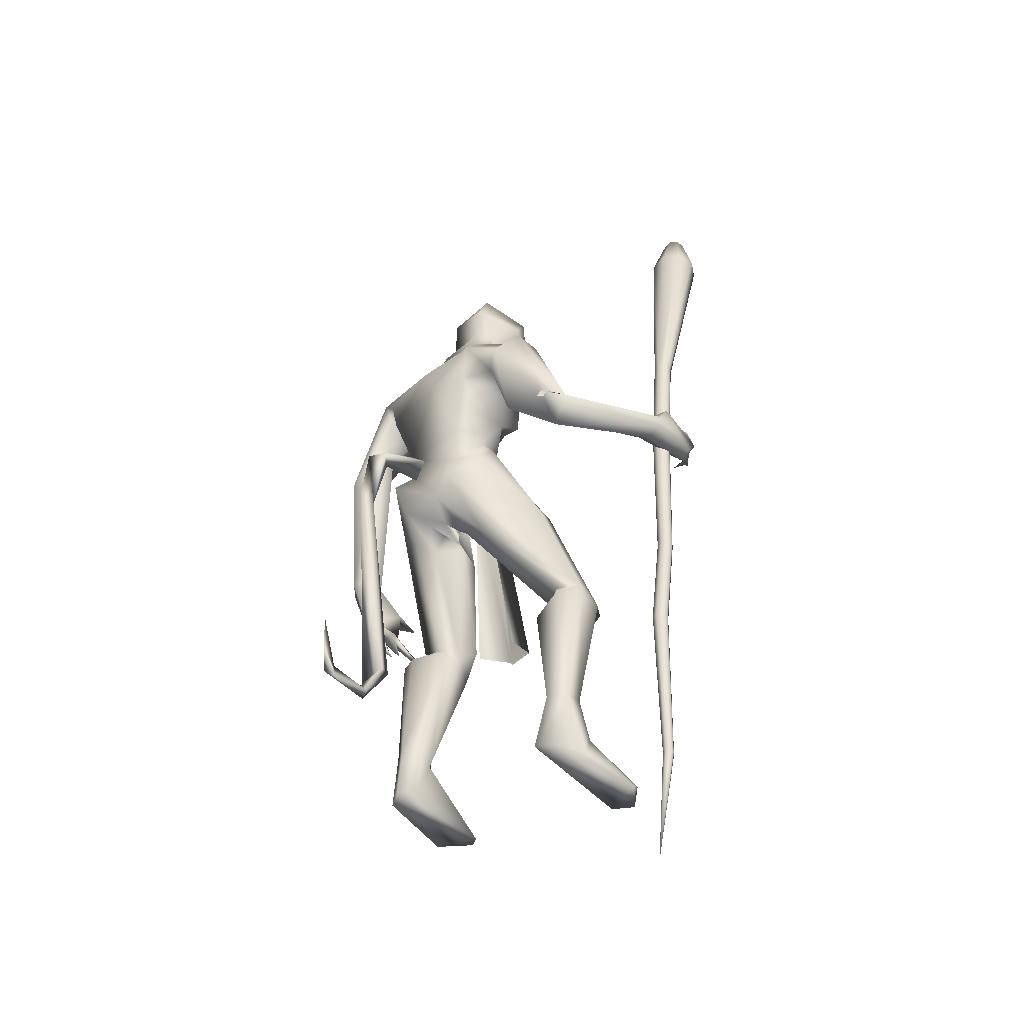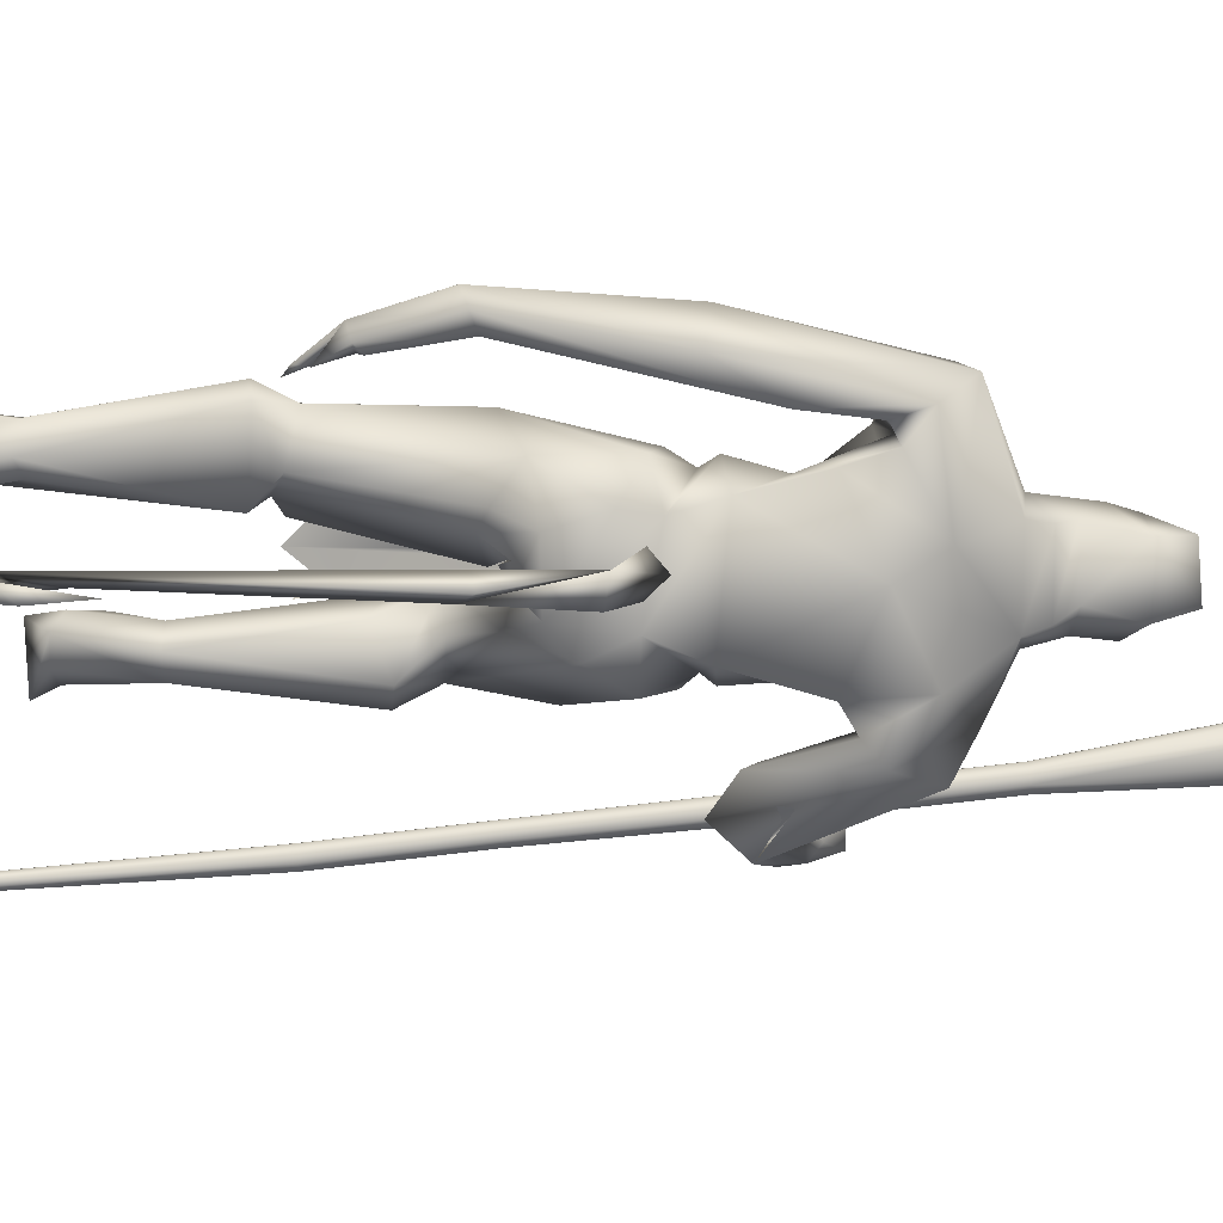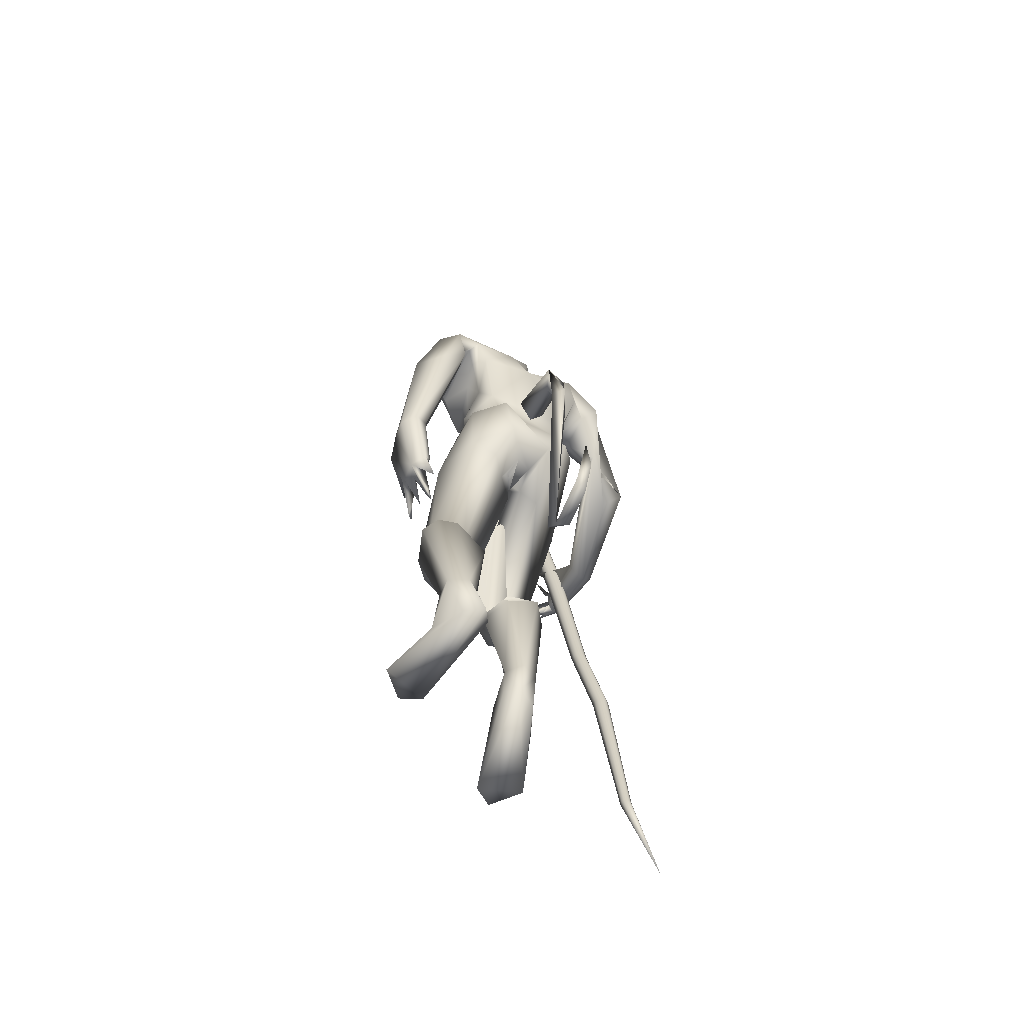
<metadata>
{"format":"obj","ext":"obj","renderer":"f3d","projection":"perspective","resolution":1024,"background":"white","views":[{"elev":-35.6,"azim":-41.3,"up":"+Z"},{"elev":6.9,"azim":-84.9,"up":"+Y"},{"elev":-58.1,"azim":-116.3,"up":"+Z"}]}
</metadata>
<code>
o body_Cube.000
v 0.1463 0.5481 1.297
v 0.2025 0.52 1.159
v 0.2181 0.4865 1.088
v 0.2111 0.4637 1.2
v 0.2965 0.4581 1.143
v 0.1825 0.5175 1.079
v 0.07984 0.5216 1.058
v 0.2733 0.44 0.9983
v 0.236 0.442 1.014
v 0.2882 0.4197 0.9664
v 0.2651 0.4431 0.9717
v 0.1694 0.4566 1.09
v 0.1636 0.5142 1.062
v 0.1845 0.4258 0.9519
v 0.1314 0.4836 1.052
v 0.1263 0.4219 0.944
v 0.103 0.4229 0.9759
v 0.1233 0.3986 0.9146
v 0.1039 0.4284 0.9403
v 0.08938 0.4513 1.079
v 0.02723 0.477 1.08
v 0.04406 0.4242 0.9889
v 0.04485 0.4501 1.103
v 0.1098 0.4911 1.316
v 0.1972 0.5741 1.242
v 0.1661 0.2134 1.782
v 0.1781 0.2425 1.83
v 0.2555 0.191 1.989
v 0.1909 0.3399 2.391
v 0.1818 0.2286 2.17
v 0.3222 0.07792 2.421
v 0.4638 0.09905 2.712
v 0.2716 0.09 1.537
v 0.3077 0.0437 1.319
v 0.2261 -0.001099 1.48
v 0.4158 0.2132 1.321
v 0.03654 0.1382 1.361
v 0.241 0.1905 0.9011
v 0.3984 0.1955 0.8009
v 0.3602 0.08363 0.8828
v 0.138 0.2646 0.8485
v 0.2268 0.2333 0.3534
v 0.1991 0.3066 0.3517
v 0.1735 0.1671 0.2785
v 0.07191 0.232 0.3556
v 0.3014 0.03633 1.706
v 0.007617 0.1279 1.726
v 0.01786 0.1702 1.863
v -0.03782 0.2335 2.082
v 0.2927 0.1064 1.924
v 0.00788 0.07212 2.319
v 0.1316 0.1132 2.46
v 0.2799 0.07139 2.342
v 0.2209 0.1081 2.575
v 0.432 0.07179 2.457
v 0.5056 0.03116 2.776
v 0.1971 0.07536 2.728
v -0.06353 0.0988 1.477
v 0.2715 0.004027 1.605
v 0.09061 0.2085 1.98
v 0.01224 0.3015 2.199
v 0.0172 0.3251 2.181
v 0.3903 0.1284 2.633
v 0.1278 0.03248 1.419
v 0.2253 0.3328 1.355
v 0.2032 -0.002952 1.338
v 0.2241 0.39 0.8338
v 0.2051 0.106 0.8259
v 0.1134 0.3106 0.3601
v 0.117 0.1821 0.3709
v 0.09059 0.139 0.1382
v 0.2597 0.2093 1.642
v 0.05516 0.2525 1.69
v -0.008759 0.3621 2.281
v -0.06178 0.3527 1.989
v 0.04014 0.5978 1.302
v -0.09895 0.4706 1.811
v 0.008257 0.5652 1.821
v 0.07404 0.4685 1.877
v -0.008138 0.5476 1.326
v 0.2451 0.3731 2.174
v 0.236 0.4332 2.315
v 0.1948 0.3327 0.1101
v 0.4942 0.2301 0.06417
v 0.05641 0.2651 0.09346
v 0.2408 0.2949 0.1925
v 0.2638 0.2322 0.2057
v 0.01663 0.1818 0.1095
v 0.5469 0.3148 0.08265
v 0.4702 0.3935 0.1079
v 0.4318 0.4178 0.07538
v 0.04249 0.3503 1.967
v 0.2825 0.2981 2.139
v -0.08918 0.1509 1.635
v 0.2769 0.1785 1.816
v 0.1584 0.1049 2.524
v 0.289 0.07109 2.824
v 0.247 -0.01261 1.522
v 0.2368 0.1275 2.427
v 0.2722 0.3349 0.9316
v 0.1068 0.5943 1.29
v 0.02184 0.4921 1.343
v 0.3494 0.1989 2.017
v -0.03281 0.2749 2.211
v 0.09929 0.421 2.369
v 0.3002 0.3502 2.287
v 0.1586 0.3484 0.8468
v 0.4447 0.2774 0.8149
v 0.3054 0.1334 0.8609
v 0.309 0.1381 1.548
v 0.1058 0.07803 1.325
v 0.05888 0.2464 1.436
v 0.1858 0.04175 1.432
v 0.1896 0.2548 1.711
v 0.1888 0.32 2.163
v 1.008 -0.649 1.891
v 0.932 -0.6618 2.07
v 0.7511 -0.6867 1.875
v 0.9318 -0.6209 2.048
v 0.99 -0.6173 1.918
v 1.03 -0.6336 2.064
v 0.8545 -0.7134 2.073
v 0.8785 -0.6105 2.074
v 0.9486 -0.5174 2.065
v 1.02 -0.687 2.03
v 1.019 -0.6451 2.004
v 1.055 -0.6292 2.087
v 1.025 -0.5557 2.13
v 1.035 -0.6467 2.083
v 1.086 -0.5619 1.975
v 1.057 -0.6449 1.962
v 1.067 -0.6829 1.981
v 1.018 -0.6278 1.943
v 1.105 -0.5949 1.943
v 1.091 -0.5192 1.958
v 1.09 -0.5786 1.966
v 1.077 -0.6046 1.941
v 1.084 -0.6142 1.907
v 0.7456 -0.6275 1.904
v 1.018 -0.6933 1.932
v 0.793 -0.7324 1.988
v 0.1296 -0.2117 1.789
v 0.1452 -0.2418 1.825
v 0.2682 -0.1927 1.979
v 0.335 -0.2509 2.172
v 0.3054 -0.3893 2.168
v 0.003888 -0.233 2.296
v 0.2554 -0.2328 2.12
v 0.03274 -0.3982 2.19
v 0.2416 -0.341 2.132
v 0.3027 -0.1332 2.48
v 0.3884 -0.1689 2.666
v 0.289 -0.07712 1.587
v 0.4783 -0.1081 1.587
v 0.19 -0.139 1.373
v 0.7541 -0.07558 1.179
v 0.5952 -0.1978 1.2
v 0.8523 -0.217 1.147
v 0.7587 -0.3008 1.124
v 0.6772 -0.113 1.064
v 0.5033 -0.2991 1.095
v 0.6387 -0.29 0.584
v 0.6476 -0.2156 0.5876
v 0.5708 -0.1697 0.5762
v 0.7172 -0.223 0.4252
v 0.3065 -0.02459 1.704
v -0.007608 -0.1177 1.679
v 0.004448 -0.1818 1.83
v 0.2967 -0.08874 1.893
v -0.01928 -0.2478 2.083
v 0.3765 -0.08462 2.039
v 0.1843 -0.06931 2.579
v 0.3936 -0.07039 2.412
v 0.4763 -0.1184 2.772
v 0.2016 -0.1088 2.723
v 0.2303 0.004328 1.486
v -0.03602 -0.08895 1.479
v 0.08538 -0.2235 1.952
v 0.2138 -0.3279 2.377
v 0.2468 -0.1407 2.557
v 0.3953 -0.3227 1.47
v 0.1801 -0.04957 1.395
v 0.6498 -0.09584 1.181
v 0.5955 -0.3675 1.076
v 0.5124 -0.1551 1.028
v 0.4637 -0.1883 0.3401
v 0.1777 0.004604 1.363
v 0.2675 -0.2257 1.686
v 0.06881 -0.2596 1.669
v 0.178 -0.4071 1.908
v 0.2637 -0.4396 2.301
v 0.7761 -0.6282 1.99
v 0.07222 -0.3371 2.127
v 0.1407 -0.4492 2.31
v 0.9605 -0.2856 0.1782
v 0.5251 -0.1422 0.3637
v 0.8531 -0.3945 0.201
v 0.7007 -0.2868 0.4109
v 0.5089 -0.2724 0.3289
v 0.8986 -0.3688 0.2225
v 0.6408 -0.3267 0.3168
v 0.9011 -0.2035 0.1797
v 0.6565 -0.1602 0.4324
v 0.2818 -0.5483 1.791
v 0.1129 -0.412 1.877
v 0.2613 -0.6395 1.898
v 0.2204 -0.5355 1.96
v 0.313 0.004691 1.665
v 0.319 0.00435 1.811
v 0.1621 -0.2518 1.745
v 0.3206 -0.09386 2.421
v 0.4819 -0.1233 2.569
v 0.769 -0.2311 1.036
v 0.5455 -0.3057 0.5804
v 0.5 -0.2291 0.5762
v 0.258 -0.1707 1.824
v 0.4445 -0.1169 2.477
v 0.2501 0.01592 1.527
v 0.1146 0.001455 1.425
v 0.06428 -0.03519 1.403
v 0.2286 0.004268 1.488
v 0.1908 0.01116 1.443
v 0.6426 -0.3123 1.188
v 0.1833 0.002994 1.441
v 0.7952 -0.684 2.025
v 0.7722 -0.7376 1.924
v 0.03103 0.02898 1.408
v 0.3626 -0.1972 2.007
v -0.01124 -0.007817 2.189
v 0.151 -0.1071 2.521
v 0.2619 -0.0821 2.833
v 0.1686 0.00299 1.43
v 0.2797 -0.1377 1.69
v 0.2506 -0.0245 1.482
v -0.04204 -0.1731 1.56
v 0.5007 0.06111 2.574
v 0.5155 -0.03446 2.543
v 0.4849 -0.03068 2.46
v 0.4945 0.04939 2.501
v 0.4797 -0.1017 2.506
v 0.4151 0.3253 0.8924
v 0.5328 -0.2284 1.545
v 0.2003 0.1651 2.461
v 0.2791 -0.08001 2.341
v 0.3365 0.09595 2.267
v 0.3404 -0.1081 2.262
v 0.2056 -0.1647 2.454
v 0.1345 -0.1297 2.456
v 0.3949 -0.01536 1.71
v 0.3656 0.01712 1.703
v 0.4016 0.1108 0.8869
v 0.4113 -0.09977 0.888
v 0.5499 0.0651 0.9039
v 0.5554 -0.05404 0.9045
v 0.5039 0.004656 0.8456
v -0.2397 0.02141 1.611
v -0.08102 0.07462 1.696
v -0.06807 0.01818 1.614
v -0.07237 -0.03985 1.689
v -0.05472 0.01359 1.744
v -0.2965 -0.03529 1.629
v -0.3205 0.05153 1.645
v -0.3328 -0.01813 1.338
v -0.233 -0.005225 0.5402
v -0.2991 0.03401 0.3788
v -0.3186 -0.01981 0.3878
v -0.3358 0.01019 0.4143
v -0.475 -0.007082 0.3955
v -0.538 -0.006348 0.5084
v -0.4979 0.03891 0.4366
v -0.4688 0.0117 0.4615
v -0.5327 0.00912 0.6705
v -0.346 0.05289 1.367
v -0.3843 0.00973 1.385
v -0.1911 0.009629 0.5259
f 153 234 218
f 59 153 218
f 33 59 98
f 12 6 9
f 8 3 12
f 76 101 7
f 23 3 4
f 76 7 80
f 25 5 2
f 6 3 8
f 4 2 5
f 16 15 20
f 8 10 11
f 9 11 10
f 6 12 13
f 7 13 15
f 12 14 13
f 78 101 76
f 12 20 15
f 19 7 16
f 103 93 106
f 15 16 7
f 16 18 19
f 17 19 18
f 7 20 22
f 20 23 21
f 25 101 1
f 122 117 123
f 2 3 6
f 2 4 3
f 26 27 95
f 27 60 28
f 28 95 27
f 28 30 103
f 29 53 245
f 53 29 99
f 74 51 105
f 30 61 93
f 29 82 105
f 115 93 61
f 42 43 241
f 42 108 39
f 45 41 107
f 44 39 109
f 86 43 87
f 43 83 69
f 69 85 88
f 71 44 70
f 86 87 89
f 42 44 87
f 87 44 84
f 88 84 71
f 46 95 209
f 103 245 246
f 48 168 229
f 48 167 168
f 50 169 209
f 50 171 169
f 51 104 49
f 51 49 229
f 47 48 27
f 60 49 104
f 48 49 60
f 29 105 243
f 60 61 30
f 243 99 29
f 61 104 62
f 104 74 62
f 62 115 61
f 70 68 45
f 68 70 44
f 79 92 1
f 140 132 122
f 115 92 81
f 74 75 62
f 24 92 75
f 92 115 75
f 1 101 79
f 81 93 115
f 77 80 75
f 80 77 76
f 24 4 1
f 196 186 164
f 125 132 126
f 84 89 87
f 90 91 86
f 84 44 71
f 91 89 84
f 85 83 91
f 201 214 199
f 179 147 149
f 162 201 198
f 106 81 82
f 123 192 225
f 122 141 140
f 120 116 139
f 116 140 118
f 121 117 129
f 140 133 137
f 25 13 7
f 119 120 123
f 129 125 127
f 127 128 129
f 129 128 121
f 126 121 125
f 131 126 130
f 133 132 136
f 136 132 140
f 145 179 191
f 134 135 136
f 136 135 137
f 131 132 133
f 116 133 138
f 140 116 138
f 147 170 193
f 120 133 116
f 141 122 225
f 125 129 117
f 120 119 121
f 144 178 143
f 143 216 144
f 145 171 246
f 171 145 228
f 146 150 148
f 228 145 148
f 149 147 193
f 179 244 247
f 145 246 179
f 179 247 248
f 213 163 164
f 163 162 198
f 162 159 184
f 215 161 185
f 214 215 186
f 203 196 164
f 163 203 164
f 229 147 248
f 200 197 195
f 203 163 165
f 166 208 209
f 169 144 216
f 169 216 209
f 171 228 144
f 167 142 168
f 170 178 148
f 178 170 168
f 168 143 178
f 199 186 197
f 214 184 161
f 214 162 184
f 205 190 192
f 206 204 226
f 192 190 225
f 206 141 207
f 139 118 205
f 248 147 179
f 4 24 23
f 123 120 192
f 123 225 122
f 119 117 121
f 45 88 70
f 244 179 246
f 198 201 197
f 69 83 85
f 83 43 86
f 193 150 205
f 198 200 195
f 52 51 248
f 274 273 265
f 259 260 261
f 259 258 260
f 263 261 262
f 262 256 263
f 271 267 265
f 256 259 261
f 256 261 263
f 262 273 274
f 263 274 264
f 275 263 264
f 265 275 266
f 266 267 271
f 270 268 269
f 80 21 102
f 270 269 272
f 263 275 273
f 5 25 1
f 102 23 24
f 12 15 14
f 14 15 13
f 7 19 17
f 17 20 7
f 20 21 22
f 21 7 22
f 28 60 30
f 106 93 81
f 82 29 106
f 51 74 104
f 103 30 93
f 44 42 39
f 241 43 67
f 208 46 209
f 46 26 95
f 48 47 167
f 28 50 95
f 95 50 209
f 49 48 229
f 50 28 103
f 50 103 171
f 27 48 60
f 67 69 107
f 43 69 67
f 84 88 85
f 85 91 84
f 83 86 91
f 91 90 89
f 127 125 121
f 139 192 120
f 117 119 124
f 117 124 123
f 119 123 124
f 132 131 130
f 130 126 132
f 133 140 138
f 131 133 120
f 143 142 216
f 144 148 178
f 148 144 228
f 191 179 194
f 163 213 162
f 159 162 213
f 160 164 185
f 215 214 161
f 195 202 165
f 203 165 202
f 216 166 209
f 166 216 142
f 170 229 168
f 171 144 169
f 170 147 229
f 164 215 185
f 201 162 214
f 190 150 146
f 205 149 193
f 141 206 226
f 148 150 193
f 203 202 196
f 195 197 202
f 201 199 197
f 197 200 198
f 202 186 196
f 262 257 256
f 256 257 258
f 260 257 262
f 256 258 259
f 266 264 267
f 273 275 265
f 264 265 267
f 265 266 268
f 270 265 268
f 268 271 269
f 271 270 272
f 269 271 272
f 6 11 9
f 9 8 12
f 101 25 7
f 20 12 23
f 12 3 23
f 7 21 80
f 11 6 8
f 17 16 20
f 8 9 10
f 245 103 106
f 16 17 18
f 25 2 6
f 13 25 6
f 106 29 245
f 51 52 105
f 108 42 241
f 69 45 107
f 43 42 87
f 45 69 88
f 90 86 89
f 171 103 246
f 26 47 27
f 61 60 104
f 105 52 243
f 68 41 45
f 109 68 44
f 92 24 1
f 102 24 75
f 115 62 75
f 101 78 79
f 80 102 75
f 77 78 76
f 186 215 164
f 194 179 149
f 141 226 140
f 116 118 139
f 140 226 118
f 134 140 137
f 128 127 121
f 137 133 136
f 134 136 140
f 146 145 191
f 135 134 137
f 132 125 117
f 122 132 117
f 131 120 126
f 120 121 126
f 145 146 148
f 160 213 164
f 165 163 198
f 199 214 186
f 51 229 248
f 142 143 168
f 193 170 148
f 186 202 197
f 139 205 192
f 204 118 226
f 190 207 225
f 141 225 207
f 118 204 205
f 88 71 70
f 150 190 205
f 165 198 195
f 264 274 265
f 260 262 261
f 258 257 260
f 274 263 262
f 273 262 263
f 270 271 265
f 275 264 266
f 268 266 271
f 21 23 102
f 4 5 1
f 31 99 63
f 32 236 63
f 54 96 230
f 55 173 211
f 57 54 172
f 243 54 63
f 243 96 54
f 56 32 97
f 211 217 151
f 152 151 212
f 152 212 174
f 174 212 56
f 172 180 175
f 175 57 172
f 172 230 180
f 152 175 180
f 180 151 152
f 32 63 57
f 237 212 240
f 236 237 240
f 239 236 240
f 217 238 240
f 55 239 240
f 175 152 174
f 97 231 56
f 31 63 55
f 236 32 56
f 173 55 238
f 97 57 231
f 237 236 56
f 57 63 54
f 174 56 231
f 173 217 211
f 217 173 238
f 57 175 231
f 238 55 240
f 236 239 63
f 239 55 63
f 172 54 230
f 31 55 211
f 99 243 63
f 151 217 240
f 212 151 240
f 212 237 56
f 97 32 57
f 231 175 174
f 187 219 232
f 33 98 35
f 36 65 114
f 110 34 36
f 66 109 40
f 241 67 100
f 40 109 39
f 208 166 249
f 221 176 59
f 224 113 35
f 176 221 224
f 66 111 109
f 65 73 114
f 68 109 38
f 65 100 112
f 67 107 100
f 187 64 113
f 187 224 232
f 66 34 113
f 34 33 35
f 176 221 224
f 187 224 232
f 242 188 181
f 153 233 154
f 156 183 234
f 223 184 159
f 161 183 185
f 250 255 253
f 224 176 218
f 176 224 221
f 176 221 59
f 223 181 235
f 182 222 234
f 242 223 159
f 158 160 156
f 157 155 183
f 187 219 232
f 224 222 220
f 223 235 155
f 36 72 110
f 182 234 183
f 188 242 233
f 234 154 158
f 181 223 242
f 107 41 38
f 100 38 112
f 34 110 33
f 241 36 108
f 36 241 65
f 154 242 159
f 46 208 249
f 254 249 166
f 255 250 249
f 251 46 253
f 176 224 221
f 224 187 232
f 34 66 40
f 176 224 35
f 176 35 98
f 73 65 112
f 39 34 40
f 66 64 111
f 156 160 183
f 64 66 113
f 218 234 222
f 153 154 234
f 158 213 160
f 158 159 213
f 182 220 222
f 189 181 210
f 157 161 223
f 187 224 220
f 161 157 183
f 185 183 160
f 41 68 38
f 161 184 223
f 111 37 38
f 155 157 223
f 72 36 114
f 34 39 108
f 36 34 108
f 176 98 59
f 221 232 224
f 111 38 109
f 224 187 113
f 219 187 232
f 34 35 113
f 221 232 224
f 219 187 232
f 188 210 181
f 222 224 218
f 224 232 221
f 218 176 59
f 181 189 235
f 155 182 183
f 224 187 232
f 242 154 233
f 156 234 158
f 100 107 38
f 38 37 112
f 241 100 65
f 158 154 159
f 250 46 249
f 252 254 166
f 254 255 249
f 46 250 253
f 224 232 221
f 79 78 82
f 96 52 248
f 53 31 211
f 52 96 243
f 77 74 105
f 244 211 151
f 207 146 206
f 206 191 194
f 244 53 211
f 247 180 248
f 190 146 207
f 204 149 205
f 194 149 204
f 53 99 31
f 82 78 105
f 245 53 246
f 81 92 79
f 74 77 75
f 244 151 247
f 53 244 246
f 180 247 151
f 81 79 82
f 230 96 248
f 78 77 105
f 146 191 206
f 180 230 248
f 206 194 204
f 26 114 73
f 26 72 114
f 58 37 111
f 110 72 33
f 58 94 112
f 47 94 177
f 46 59 72
f 73 94 47
f 47 26 73
f 64 227 111
f 112 94 73
f 210 233 142
f 177 220 182
f 177 155 235
f 166 142 233
f 167 177 235
f 153 59 233
f 167 235 189
f 177 58 220
f 187 220 227
f 37 58 112
f 26 46 72
f 94 58 177
f 187 227 64
f 187 219 227
f 210 142 189
f 142 167 189
f 210 188 233
f 227 58 111
f 167 47 177
f 59 33 72
f 155 177 182
f 59 166 233
f 58 227 220
f 219 187 227
o mace_Cube.008
v 0.53 -0.833 -0.4019
v 1.261 -0.462 3.559
v 1.249 -0.4149 3.556
v 1.22 -0.4371 3.562
v 1.215 -0.4738 3.566
v 1.237 -0.5036 3.566
v 1.274 -0.509 3.562
v 1.303 -0.4869 3.556
v 1.308 -0.4501 3.551
v 1.286 -0.4203 3.551
v 1.28 -0.3876 3.335
v 1.331 -0.4553 3.335
v 1.319 -0.5388 3.344
v 1.253 -0.5891 3.359
v 1.169 -0.5768 3.369
v 1.118 -0.5091 3.369
v 1.13 -0.4256 3.359
v 1.196 -0.3753 3.345
v 0.9278 -0.5817 1.945
v 0.756 -0.7161 0.8359
v 0.7526 -0.7422 0.8388
v 0.7317 -0.758 0.8433
v 0.7057 -0.7541 0.8469
v 0.6898 -0.733 0.8474
v 0.9921 -0.5251 2.482
v 0.9675 -0.5436 2.487
v 0.9634 -0.5743 2.491
v 0.6885 -0.7765 0.1293
v 0.6933 -0.7068 0.8446
v 0.7141 -0.6911 0.84
v 0.7401 -0.6949 0.8364
v 0.9822 -0.5992 2.491
v 1.013 -0.6037 2.487
v 1.037 -0.5852 2.482
v 1.041 -0.5545 2.478
v 0.6437 -0.7879 0.1374
v 0.6545 -0.8023 0.1371
v 0.6721 -0.8049 0.1346
v 0.6862 -0.7942 0.1313
v 0.8403 -0.6523 1.281
v 0.6777 -0.7621 0.1295
v 0.6601 -0.7595 0.1321
v 0.646 -0.7702 0.1353
v 0.8143 -0.6485 1.284
v 0.7935 -0.6642 1.289
v 0.7901 -0.6904 1.292
v 0.806 -0.7115 1.291
v 0.832 -0.7154 1.288
v 0.8528 -0.6996 1.283
v 0.8563 -0.6735 1.28
v 1.023 -0.5296 2.479
v 0.9465 -0.6066 1.945
v 0.9424 -0.6373 1.948
v 0.9179 -0.6558 1.954
v 0.8872 -0.6513 1.957
v 0.8685 -0.6264 1.957
v 0.8726 -0.5957 1.954
v 0.8971 -0.5771 1.949
f 303 314 276
f 318 317 276
f 313 312 276
f 316 303 276
f 314 313 276
f 311 318 276
f 312 311 276
f 317 316 276
f 279 280 277
f 281 282 277
f 285 278 277
f 280 281 277
f 284 285 277
f 282 283 277
f 283 284 277
f 278 279 277
f 289 288 283
f 287 286 284
f 288 287 284
f 293 292 278
f 290 289 282
f 292 291 279
f 291 290 281
f 286 293 285
f 306 295 303
f 298 299 312
f 304 305 317
f 302 307 290
f 326 300 286
f 307 308 289
f 301 302 292
f 300 301 293
f 296 297 314
f 309 310 287
f 295 296 303
f 308 309 288
f 297 298 313
f 310 326 287
f 299 304 318
f 305 306 316
f 322 323 330
f 320 321 332
f 319 320 332
f 324 325 327
f 323 324 329
f 325 315 294
f 321 322 331
f 315 319 333
f 297 296 324
f 295 306 325
f 296 295 325
f 305 304 319
f 298 297 323
f 304 299 320
f 299 298 322
f 306 305 315
f 333 332 300
f 332 331 301
f 330 329 308
f 294 333 326
f 331 330 307
f 327 294 310
f 329 328 309
f 328 327 310
f 282 289 283
f 286 285 284
f 283 288 284
f 292 279 278
f 281 290 282
f 291 280 279
f 280 291 281
f 293 278 285
f 316 306 303
f 299 311 312
f 318 304 317
f 291 302 290
f 300 293 286
f 290 307 289
f 302 291 292
f 301 292 293
f 297 313 314
f 288 309 287
f 296 314 303
f 289 308 288
f 298 312 313
f 326 286 287
f 311 299 318
f 317 305 316
f 323 329 330
f 321 331 332
f 333 319 332
f 328 324 327
f 324 328 329
f 327 325 294
f 322 330 331
f 294 315 333
f 323 297 324
f 306 315 325
f 324 296 325
f 304 320 319
f 322 298 323
f 299 321 320
f 321 299 322
f 305 319 315
f 332 301 300
f 331 302 301
f 307 330 308
f 333 300 326
f 302 331 307
f 294 326 310
f 308 329 309
f 309 328 310

</code>
